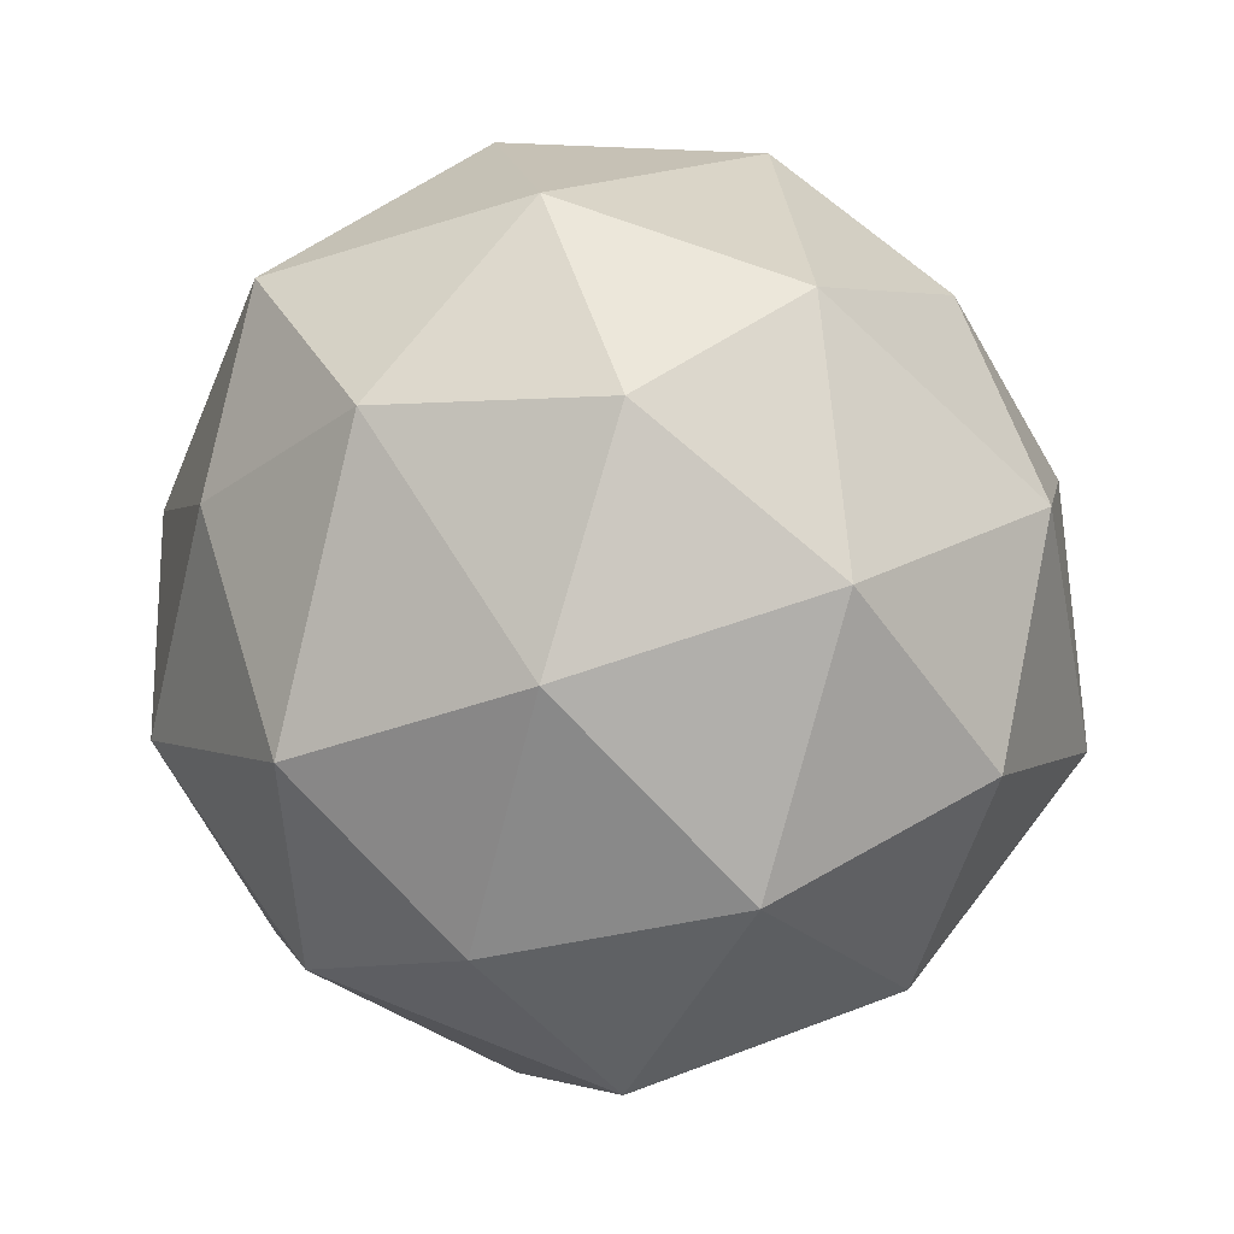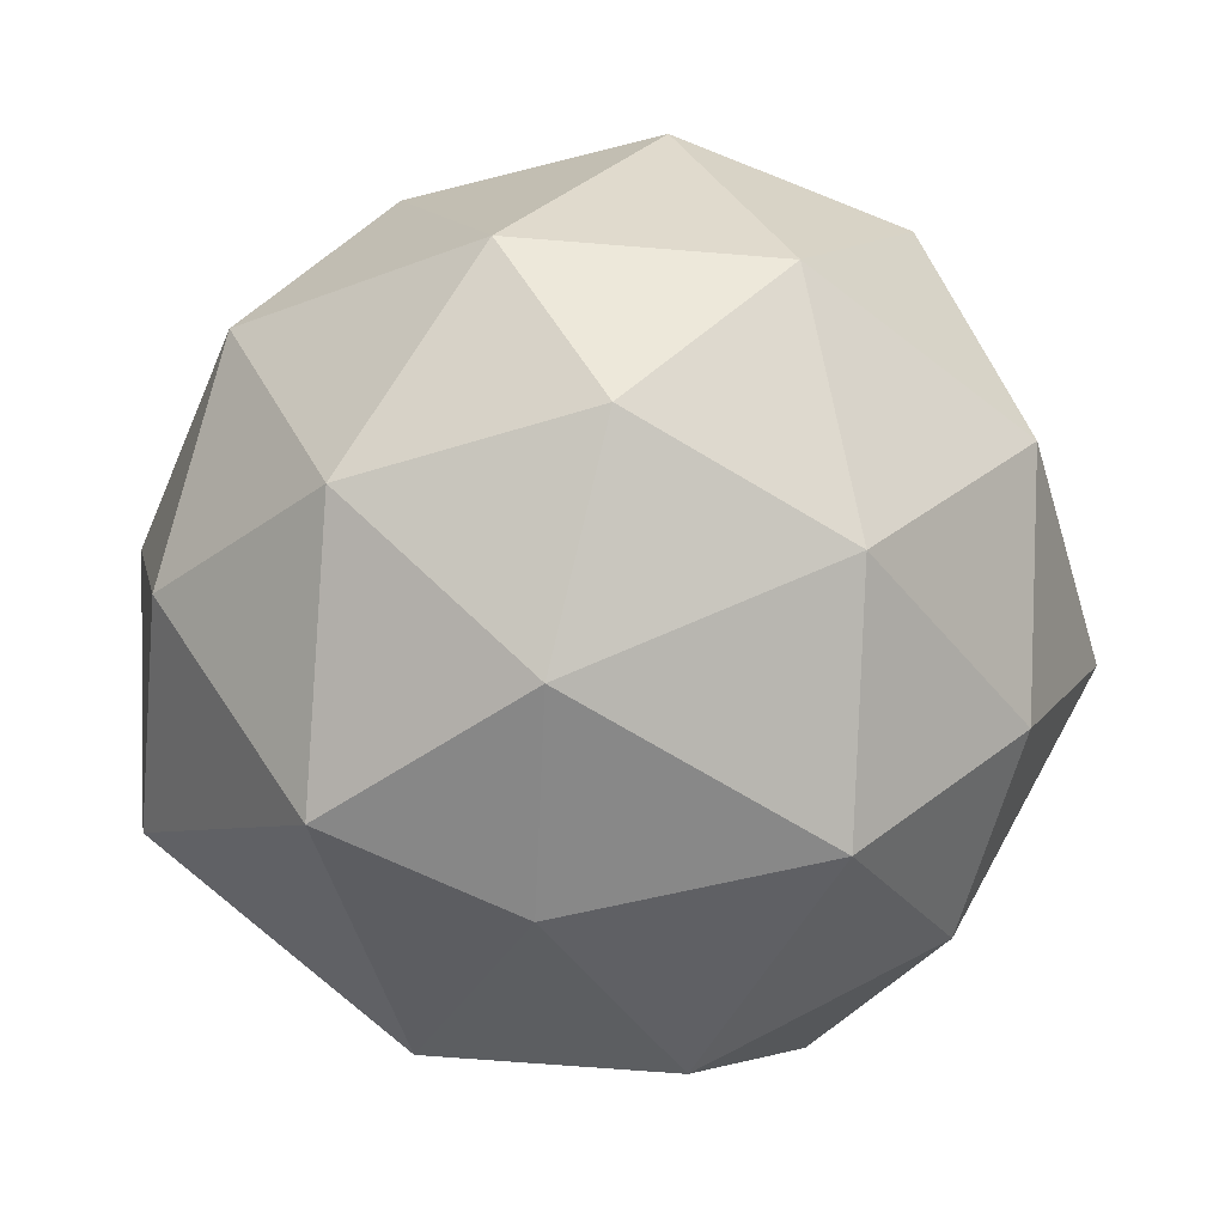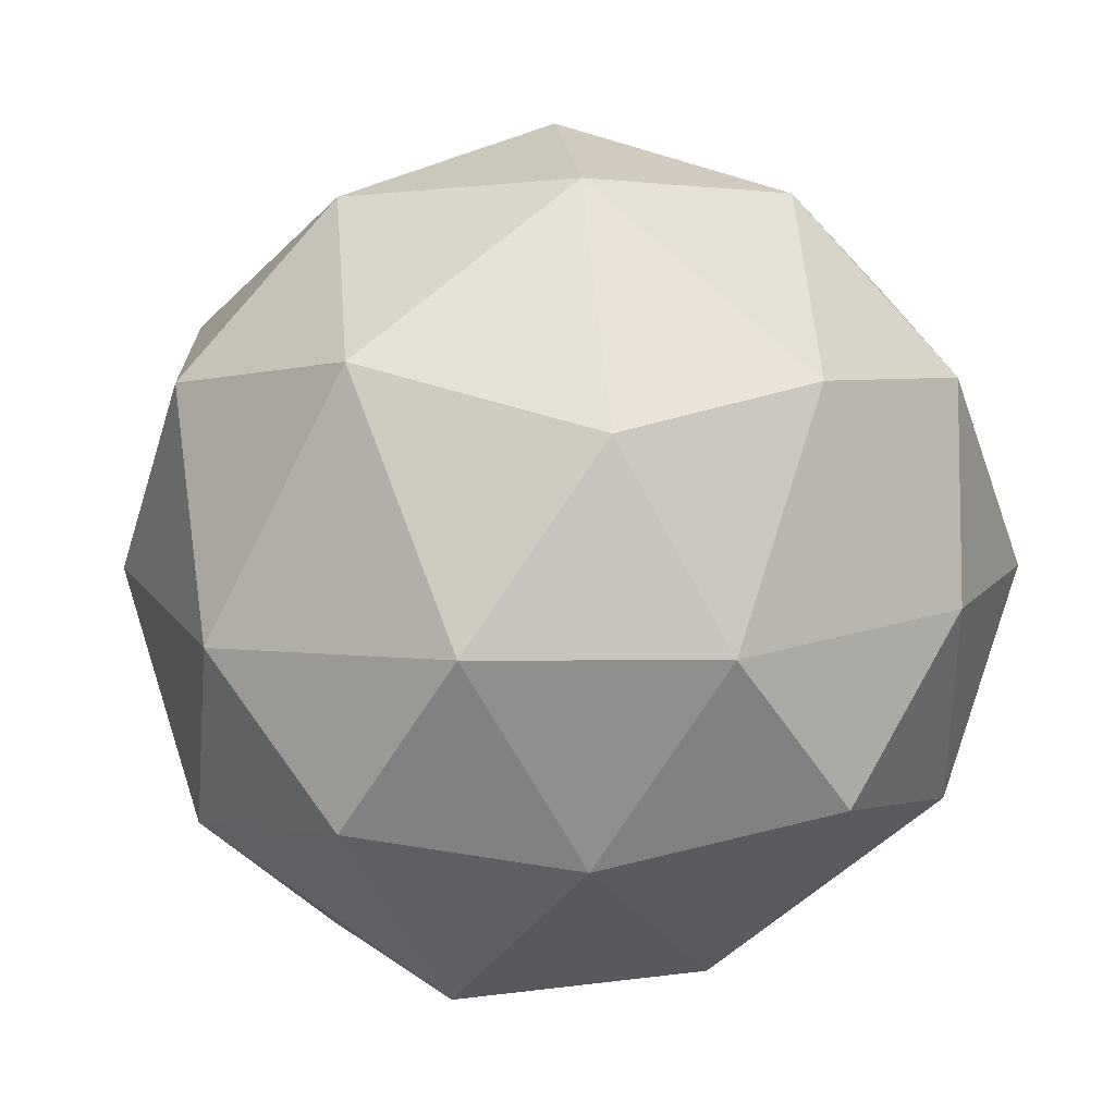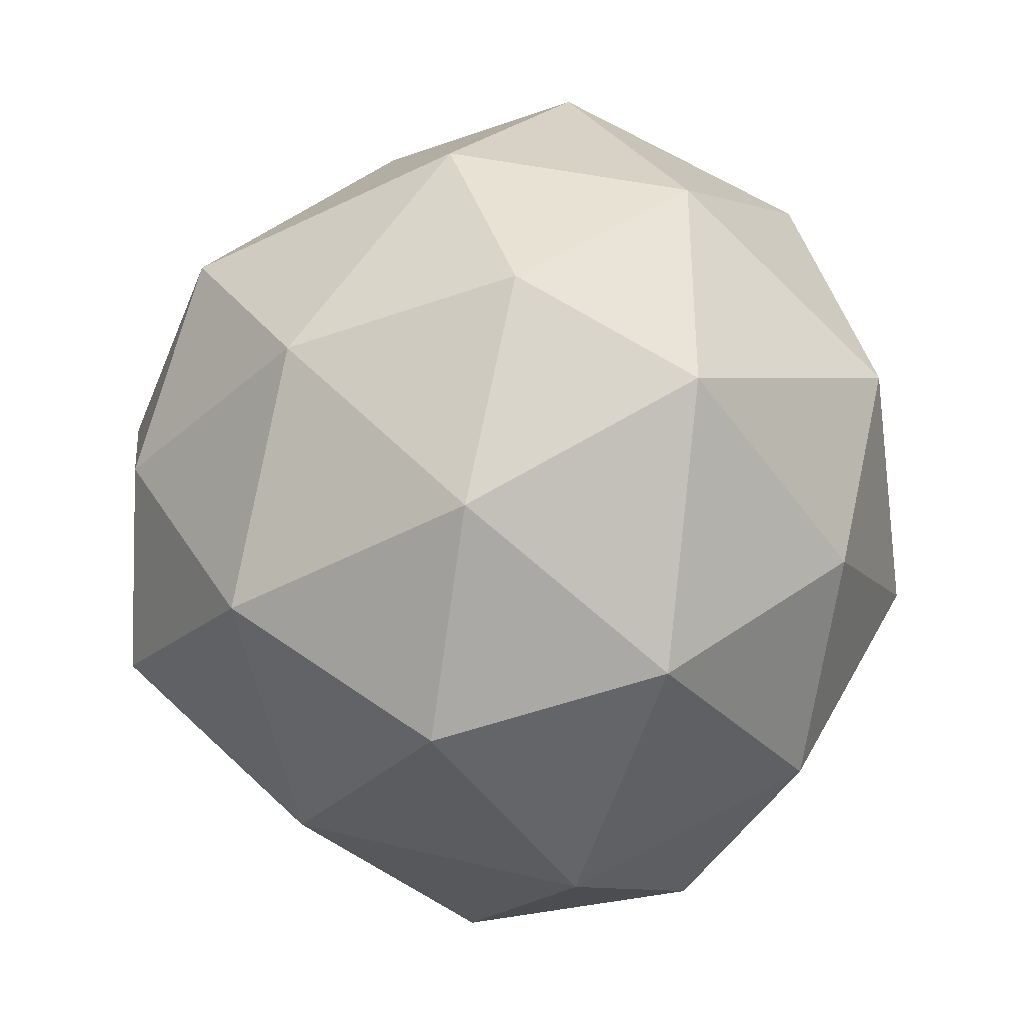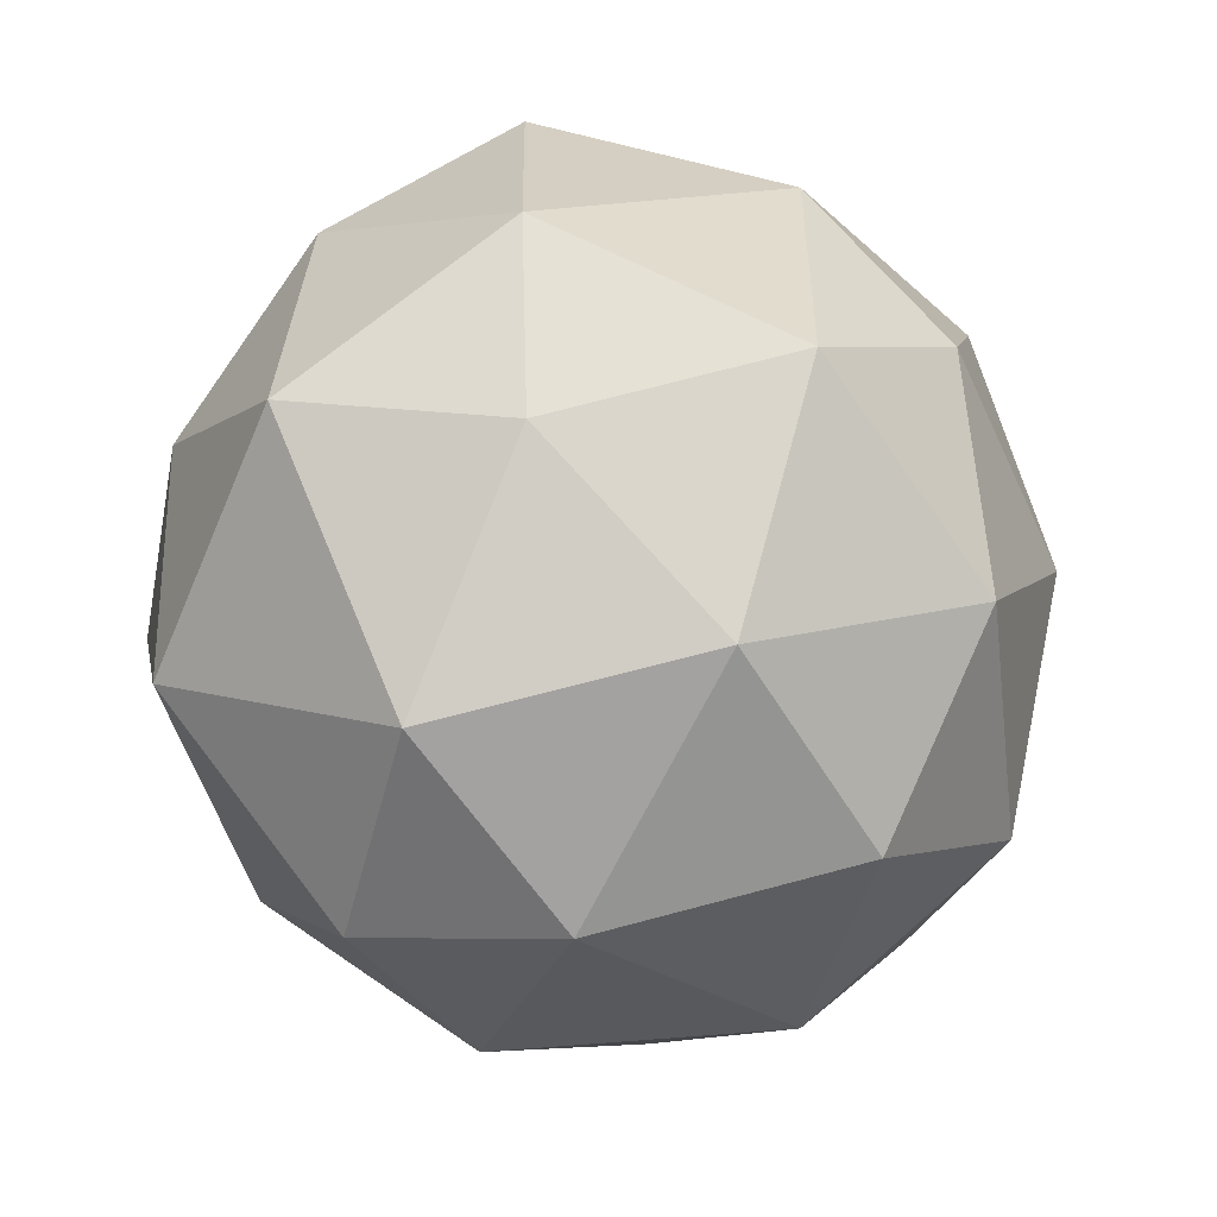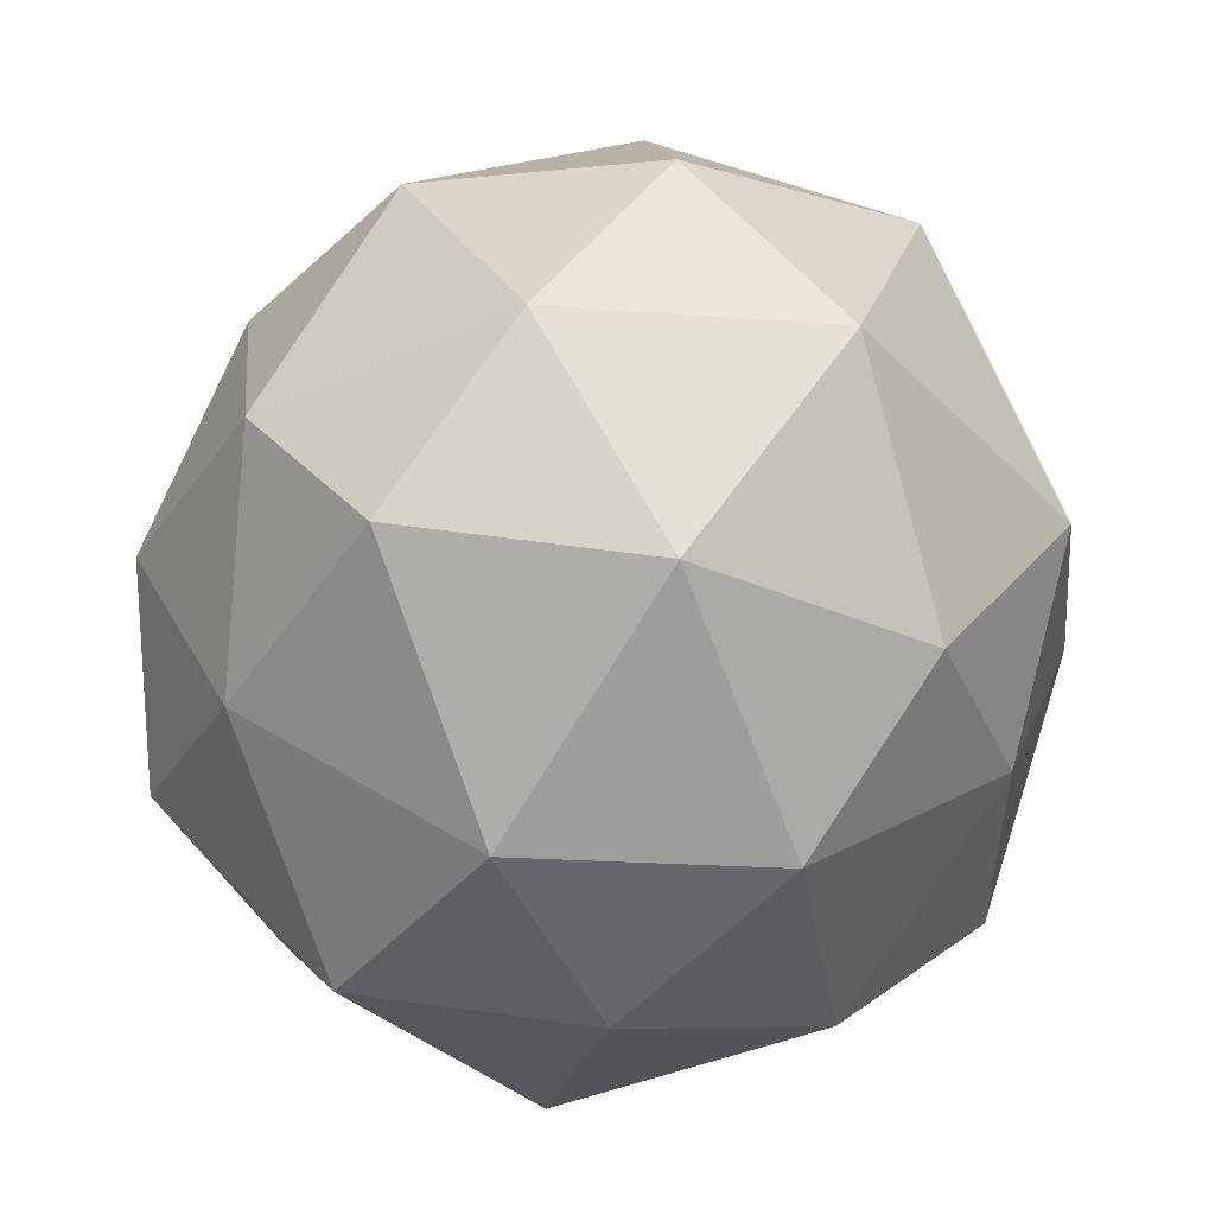
<metadata>
{"format":"obj","ext":"obj","renderer":"f3d","projection":"perspective","resolution":1024,"background":"white","views":[{"elev":66.4,"azim":109.0,"up":"+Y"},{"elev":68.3,"azim":26.2,"up":"+Y"},{"elev":11.6,"azim":-130.7,"up":"+Y"},{"elev":57.8,"azim":174.4,"up":"+Y"},{"elev":-53.2,"azim":65.1,"up":"+Z"},{"elev":-34.5,"azim":-63.5,"up":"+Y"}]}
</metadata>
<code>
o Icosphere
v 0.01217 -0.9916 0.008538
v 0.7428 -0.5311 0.5392
v -0.2295 -0.4948 0.8325
v -0.9394 -0.3883 -0.00804
v -0.327 -0.4076 -0.8858
v 0.6736 -0.473 -0.4721
v 0.2384 0.458 0.791
v -0.7321 0.4542 0.5267
v -0.7084 0.4306 -0.4735
v 0.2754 0.4618 -0.858
v 0.9169 0.3584 -0.01184
v 0.006529 0.9974 -0.01066
v -0.1638 -0.8494 0.4982
v 0.4364 -0.8614 0.3099
v 0.2481 -0.4908 0.7887
v 0.8569 -0.573 -0.06047
v 0.4296 -0.9088 -0.3487
v -0.4902 -0.8674 0.01226
v -0.7311 -0.5075 0.5188
v -0.2029 -0.8951 -0.4907
v -0.6593 -0.4916 -0.4877
v 0.1991 -0.5035 -0.8773
v 0.9424 0.01073 0.3384
v 0.9741 -0.006691 -0.3408
v 0.06478 -0.07263 1.015
v 0.5828 -0.007009 0.8213
v -0.9485 -0.000557 0.3148
v -0.6439 -0.02694 0.857
v -0.5972 -0.005138 -0.7829
v -0.9136 -0.01958 -0.3199
v 0.5874 -0.002385 -0.8075
v -0.03664 -0.04553 -1.009
v 0.7239 0.5382 0.4356
v -0.2117 0.5746 0.8405
v -0.8567 0.511 -0.02582
v -0.2518 0.5562 -0.7923
v 0.6938 0.5158 -0.5105
v 0.112 0.8418 0.4798
v 0.5212 0.8154 -0.02481
v -0.4255 0.8507 0.309
v -0.3697 0.9082 -0.2597
v 0.1633 0.8494 -0.5
f 1 14 13
f 2 14 16
f 1 13 18
f 1 18 20
f 1 20 17
f 2 16 23
f 3 15 25
f 4 19 27
f 5 21 29
f 6 22 31
f 2 23 26
f 3 25 28
f 4 27 30
f 5 29 32
f 6 31 24
f 7 33 38
f 8 34 40
f 9 35 41
f 10 36 42
f 11 37 39
f 39 42 12
f 39 37 42
f 37 10 42
f 42 41 12
f 42 36 41
f 36 9 41
f 41 40 12
f 41 35 40
f 35 8 40
f 40 38 12
f 40 34 38
f 34 7 38
f 38 39 12
f 38 33 39
f 33 11 39
f 24 37 11
f 24 31 37
f 31 10 37
f 32 36 10
f 32 29 36
f 29 9 36
f 30 35 9
f 30 27 35
f 27 8 35
f 28 34 8
f 28 25 34
f 25 7 34
f 26 33 7
f 26 23 33
f 23 11 33
f 31 32 10
f 31 22 32
f 22 5 32
f 29 30 9
f 29 21 30
f 21 4 30
f 27 28 8
f 27 19 28
f 19 3 28
f 25 26 7
f 25 15 26
f 15 2 26
f 23 24 11
f 23 16 24
f 16 6 24
f 17 22 6
f 17 20 22
f 20 5 22
f 20 21 5
f 20 18 21
f 18 4 21
f 18 19 4
f 18 13 19
f 13 3 19
f 16 17 6
f 16 14 17
f 14 1 17
f 13 15 3
f 13 14 15
f 14 2 15

</code>
